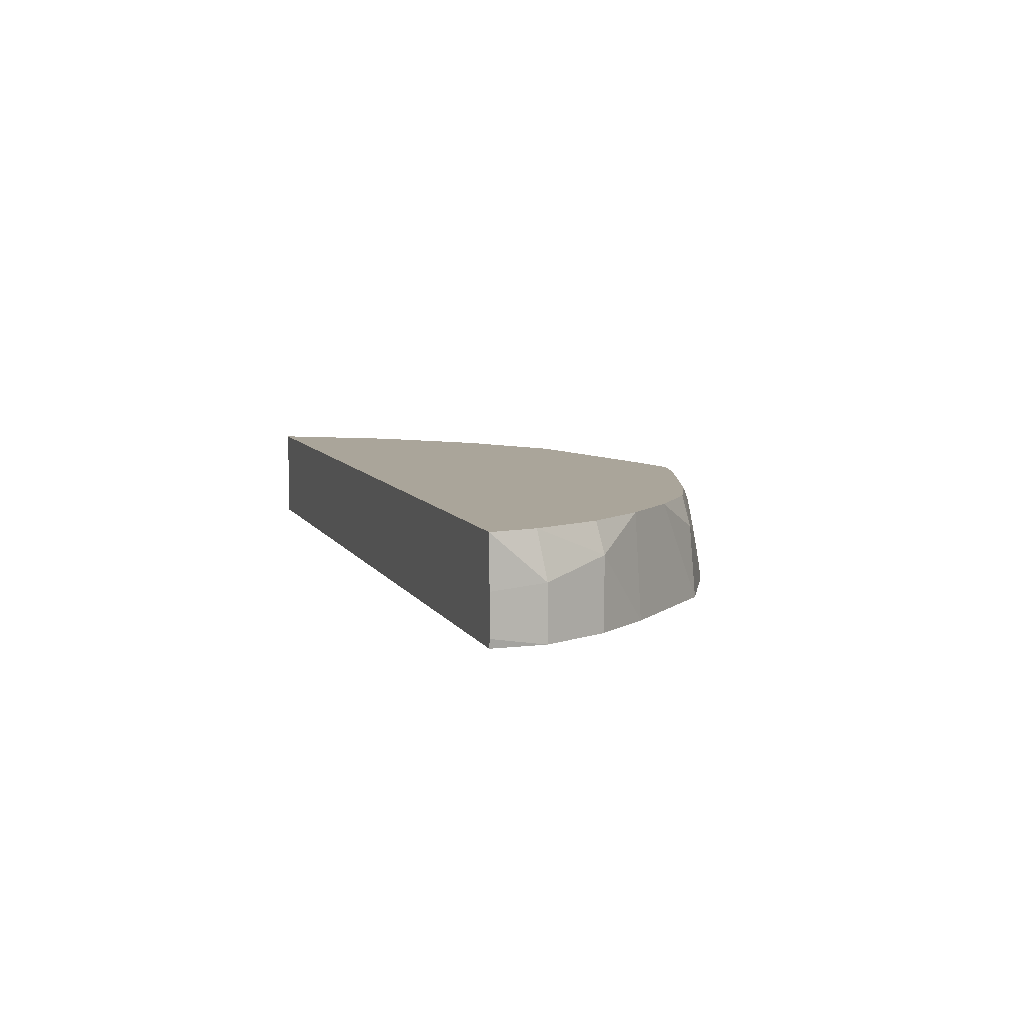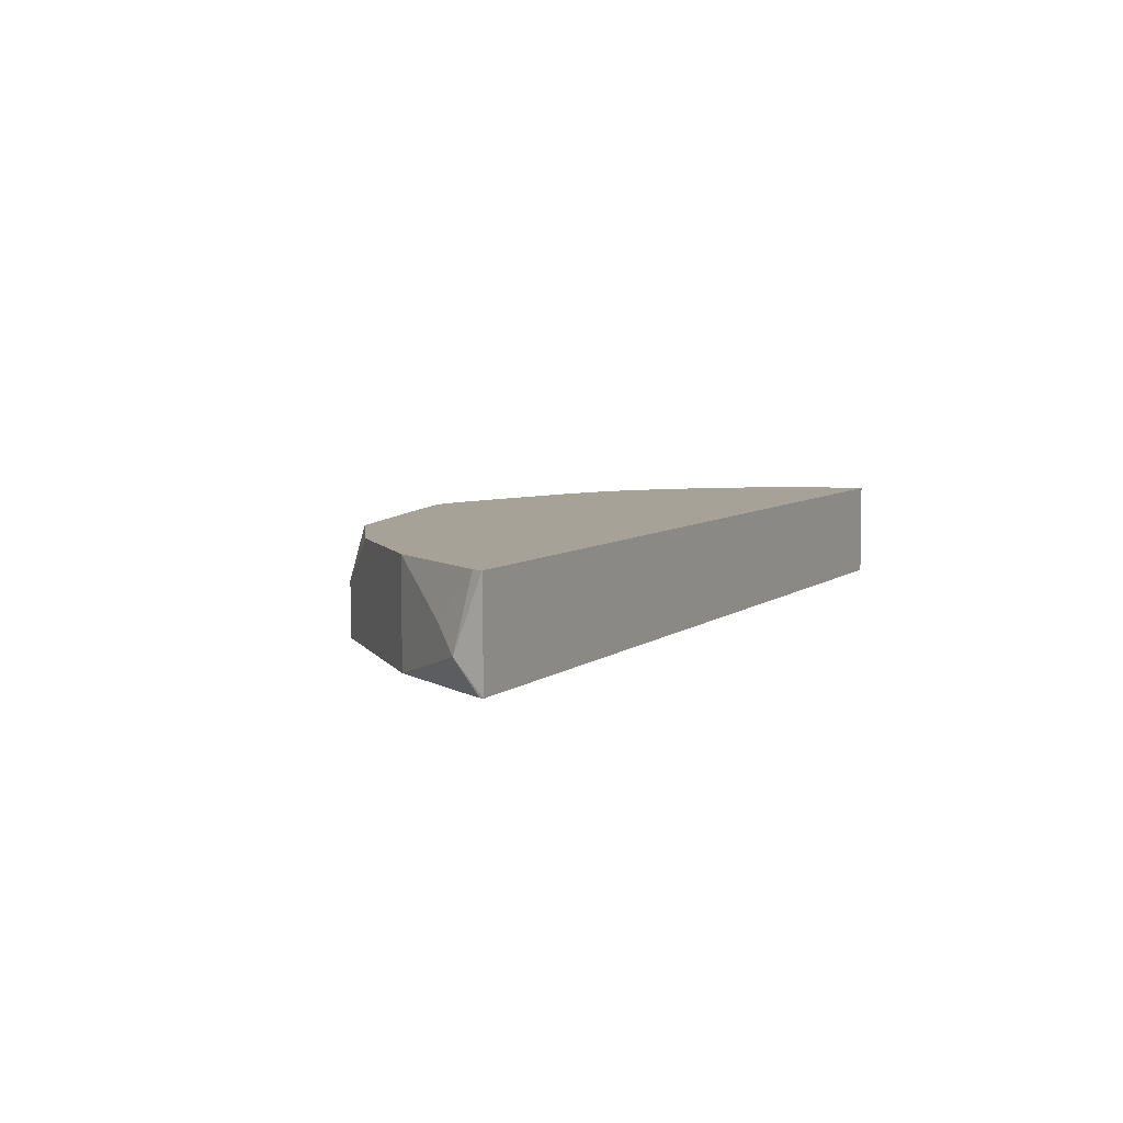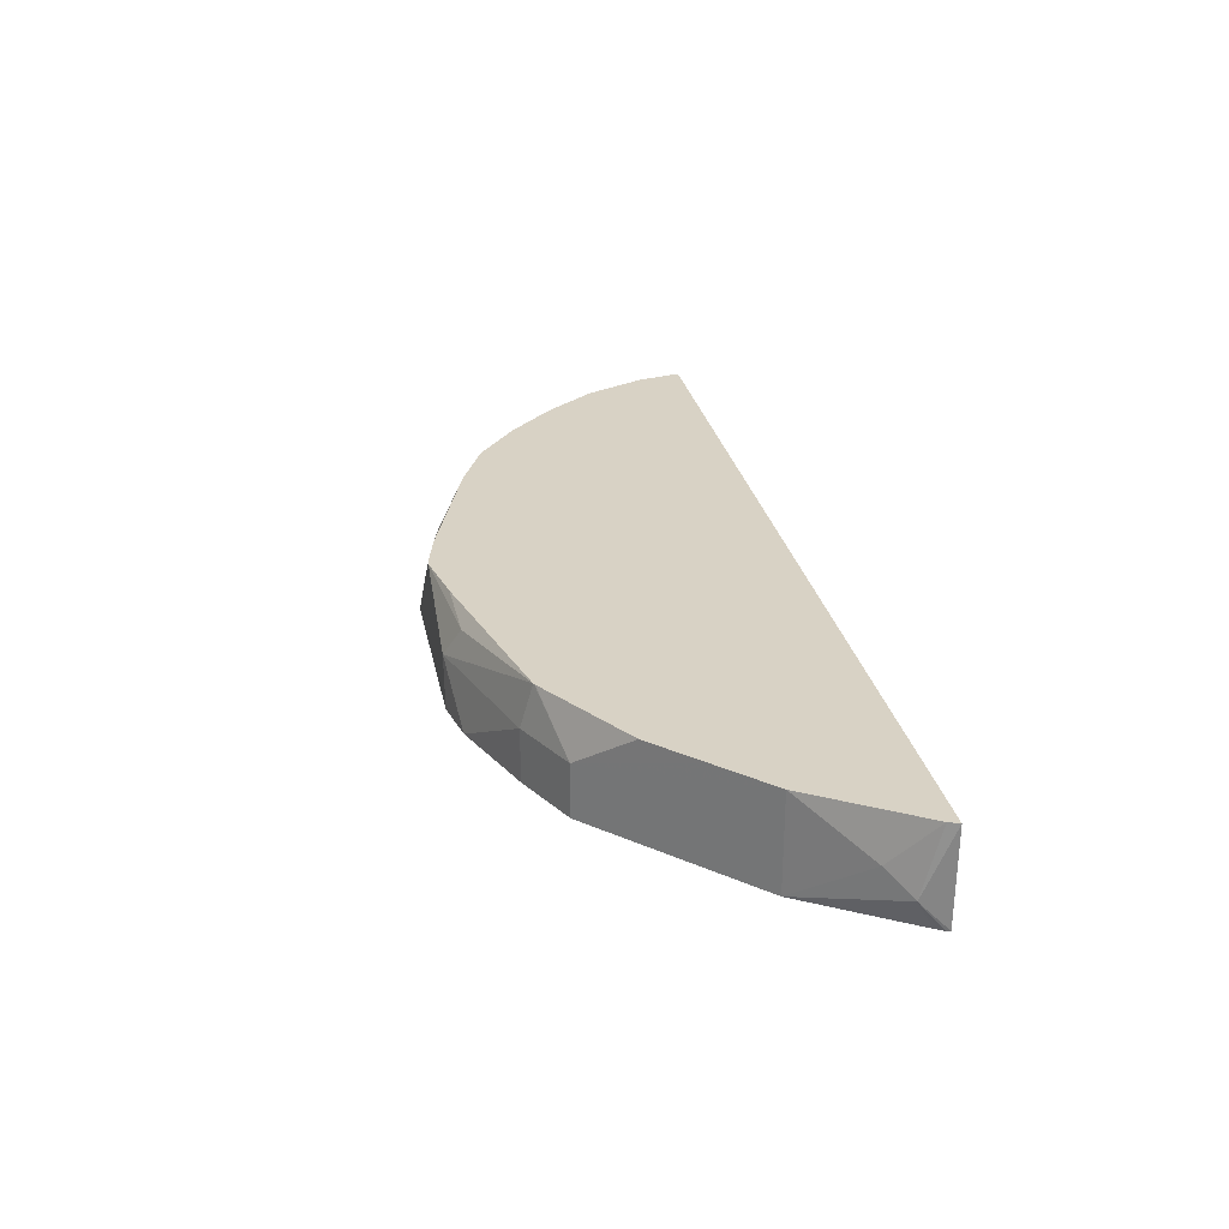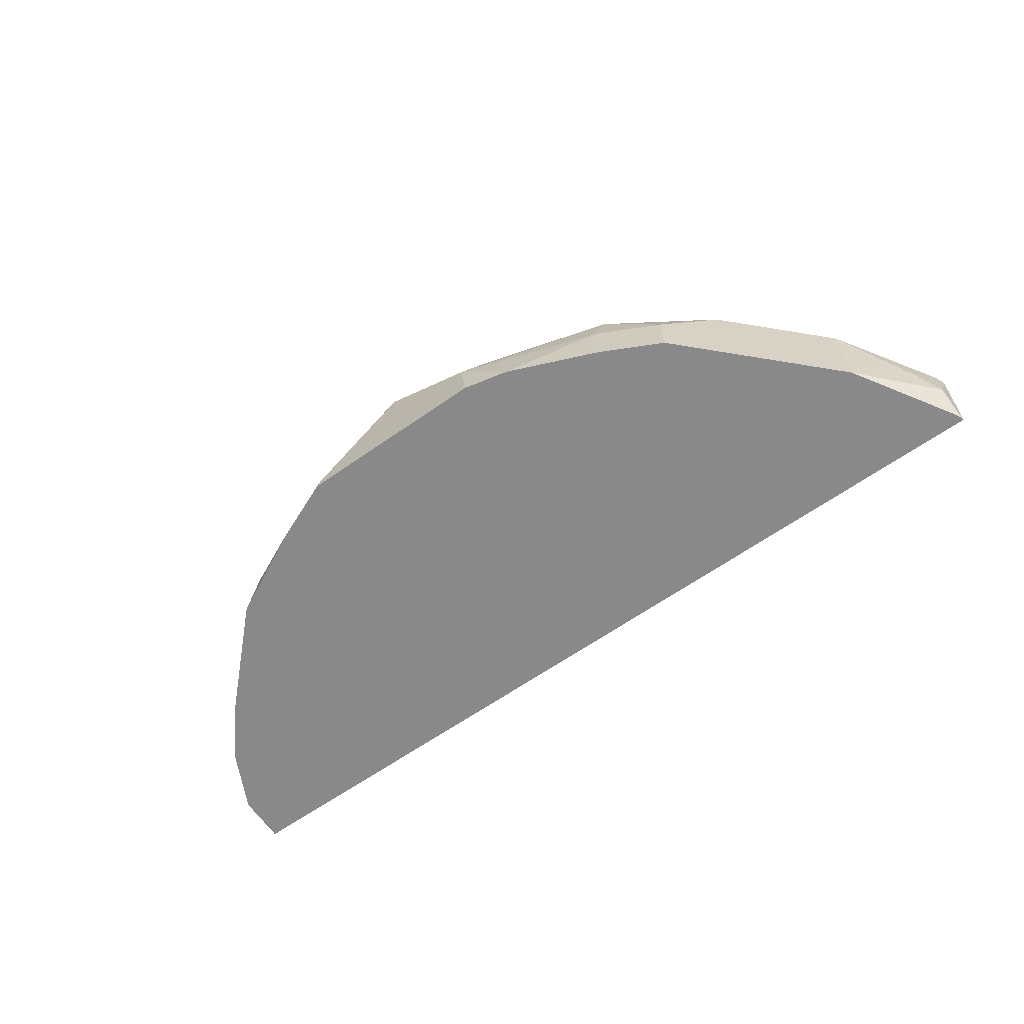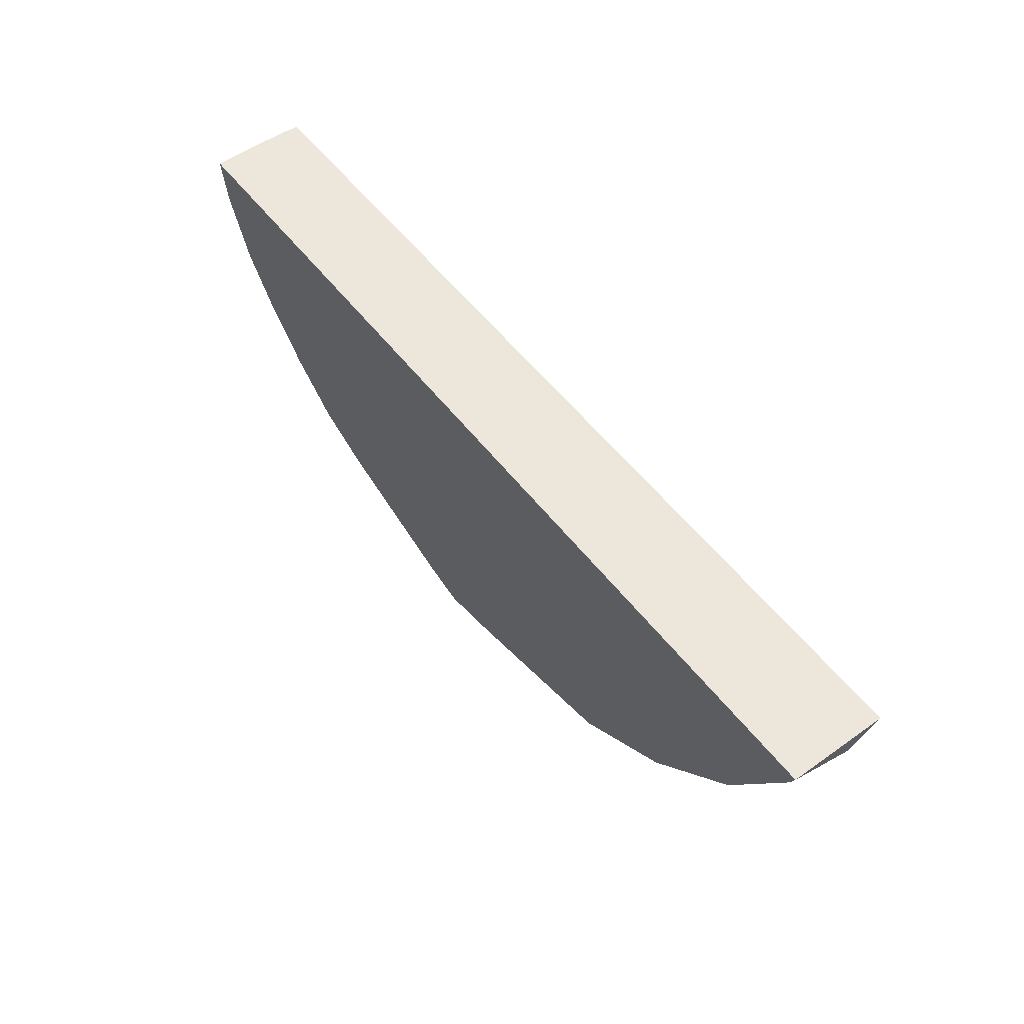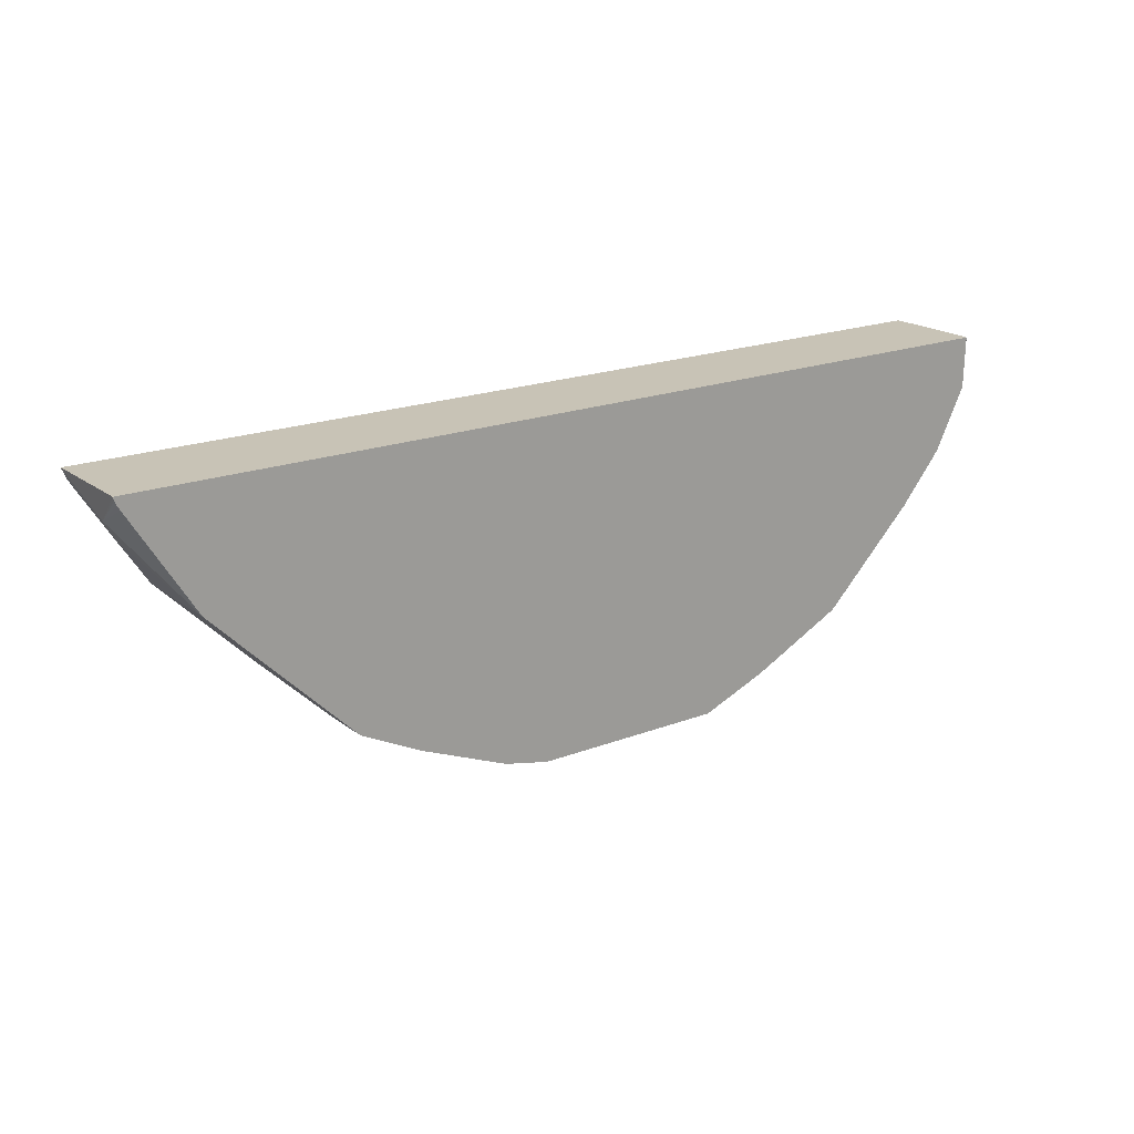
<metadata>
{"format":"obj","ext":"obj","renderer":"f3d","projection":"perspective","resolution":1024,"background":"white","views":[{"elev":7.6,"azim":72.5,"up":"+Y"},{"elev":6.5,"azim":-63.4,"up":"+Y"},{"elev":27.7,"azim":-101.4,"up":"+Y"},{"elev":-63.3,"azim":-144.6,"up":"+Y"},{"elev":53.2,"azim":-126.4,"up":"+Z"},{"elev":19.4,"azim":-35.6,"up":"+Z"}]}
</metadata>
<code>
v 0.1725 1.14e-06 -0.8625
v 0.1725 -0.002517 -0.8625
v 0.1533 0.01917 -0.8625
v 0.1378 0.03761 -0.8618
v 0.1501 0.03514 -0.8593
v 0.1693 0.01598 -0.8593
v 0.1821 0.02875 -0.8529
v 0.2108 0.01917 -0.8433
v 0.1998 -0.002517 -0.8515
v 0.09332 -0.002517 -0.8625
v 0.1341 0.03761 -0.8625
v 0.1526 0.03761 -0.8581
v 0.2101 0.03761 -0.8389
v 0.2364 0.02555 -0.8306
v 0.2381 -0.002517 -0.8323
v 0.0746 -0.002517 -0.8583
v 0.09586 0.01917 -0.8625
v 0.1334 0.03761 -0.8625
v 0.234 0.03761 -0.8281
v 0.2555 0.03761 -0.8114
v 0.2765 -0.002517 -0.794
v 0.03834 -0.002517 -0.8433
v 0.03834 0.01917 -0.8433
v 0.03606 0.03761 -0.8387
v 0.08948 0.03194 -0.8561
v 0.11 0.03761 -0.8575
v 0.2747 0.03761 -0.7922
v 0.2939 0.02555 -0.7731
v 0.2939 -0.002517 -0.7731
v 0.01278 -0.002517 -0.8306
v 0.03558 0.03761 -0.8385
v 0.01278 0.01917 -0.8306
v 0.2914 0.03761 -0.7706
v 0.3033 0.03761 -0.7447
v 0.3067 0.01917 -0.7475
v 0.3067 -0.002517 -0.7475
v -0.0447 -0.002517 -0.7731
v 0.03506 0.03761 -0.8382
v -0.0447 0.03761 -0.7731
v -0.02553 0.03761 -0.7922
v -0.006352 0.03761 -0.8114
v 0.3071 0.03761 -0.7264
v 0.3076 0.01724 -0.7264
v 0.3076 0.0009674 -0.7264
v 0.3071 -0.002517 -0.7264
v -0.07059 -0.002517 -0.7314
v -0.07186 0.009585 -0.7379
v -0.06466 0.01917 -0.7475
v -0.07178 0.03761 -0.7306
v -0.07346 0.03761 -0.7264
v -0.07283 -0.002517 -0.7264
v -0.07163 -0.002517 -0.7296
v -0.07249 -0.002517 -0.7279
f 21 28 29
f 21 27 28
f 22 30 32
f 28 33 34
f 23 31 24
f 24 26 25
f 18 25 26
f 27 33 28
f 22 32 23
f 23 32 31
f 15 27 21
f 17 24 25
f 17 23 24
f 16 23 17
f 16 22 23
f 15 20 27
f 14 20 15
f 14 19 20
f 13 19 14
f 10 16 17
f 28 34 35
f 9 14 15
f 17 25 18
f 28 35 36
f 37 47 48
f 30 37 39
f 8 14 9
f 47 51 50
f 47 53 51
f 47 52 53
f 46 52 47
f 42 44 43
f 42 45 44
f 42 51 45
f 42 50 51
f 39 48 49
f 28 36 29
f 37 48 39
f 36 44 45
f 35 44 36
f 35 43 44
f 35 42 43
f 34 42 35
f 32 41 38
f 32 40 41
f 32 39 40
f 31 32 38
f 30 39 32
f 37 46 47
f 8 13 14
f 2 53 52
f 7 13 8
f 2 46 37
f 2 52 46
f 2 51 53
f 2 45 51
f 2 36 45
f 2 29 36
f 2 21 29
f 2 15 21
f 2 9 15
f 1 9 2
f 2 37 30
f 1 8 9
f 1 6 7
f 1 5 6
f 1 4 5
f 1 3 4
f 1 11 3
f 1 18 11
f 1 17 18
f 1 10 17
f 1 2 10
f 47 50 49
f 1 7 8
f 7 12 13
f 2 30 22
f 2 16 10
f 5 7 6
f 5 12 7
f 4 12 5
f 4 13 12
f 4 19 13
f 4 20 19
f 4 27 20
f 4 33 27
f 4 34 33
f 4 42 34
f 2 22 16
f 4 50 42
f 4 39 49
f 4 40 39
f 4 41 40
f 4 38 41
f 4 31 38
f 4 24 31
f 4 26 24
f 4 18 26
f 4 11 18
f 3 11 4
f 4 49 50
f 47 49 48

</code>
